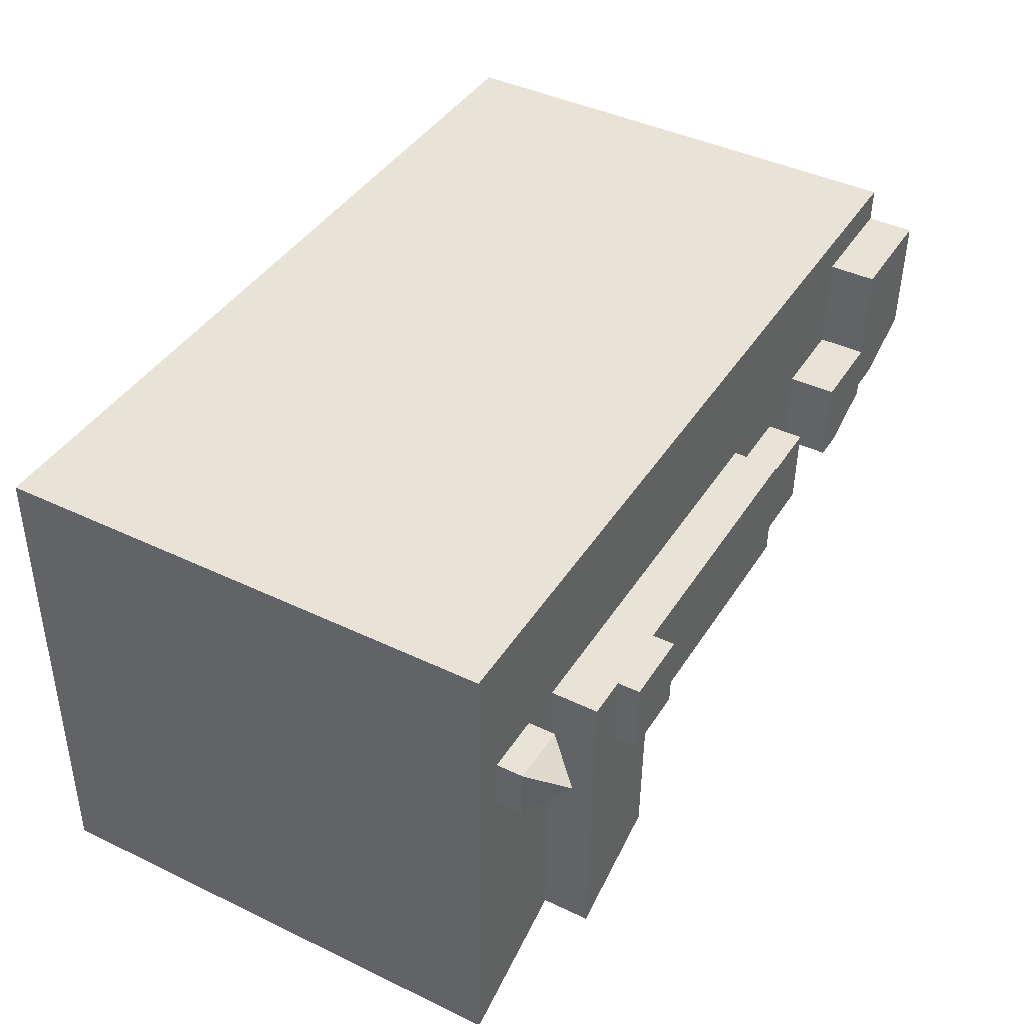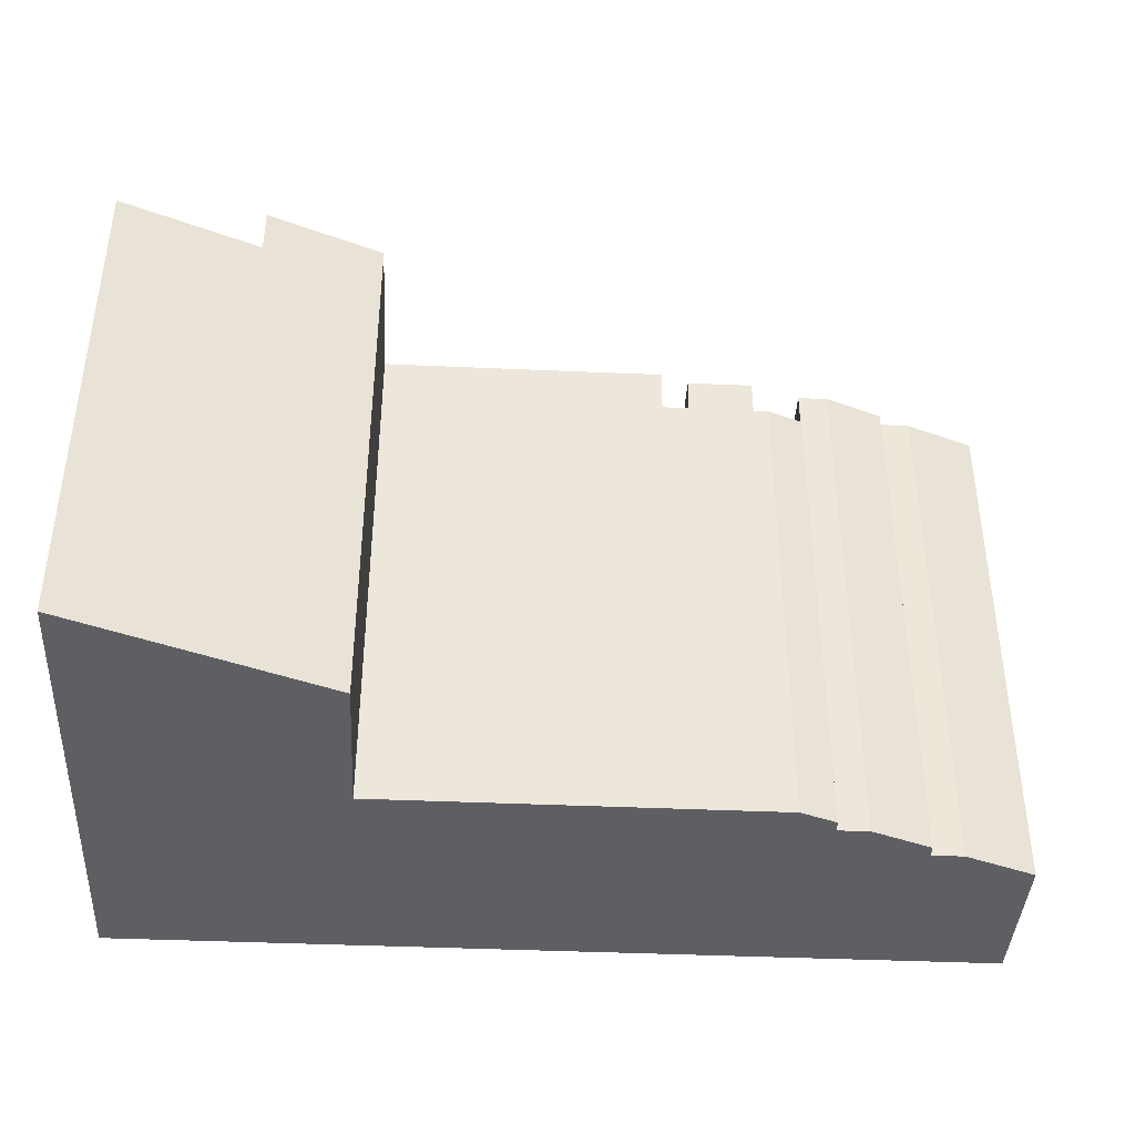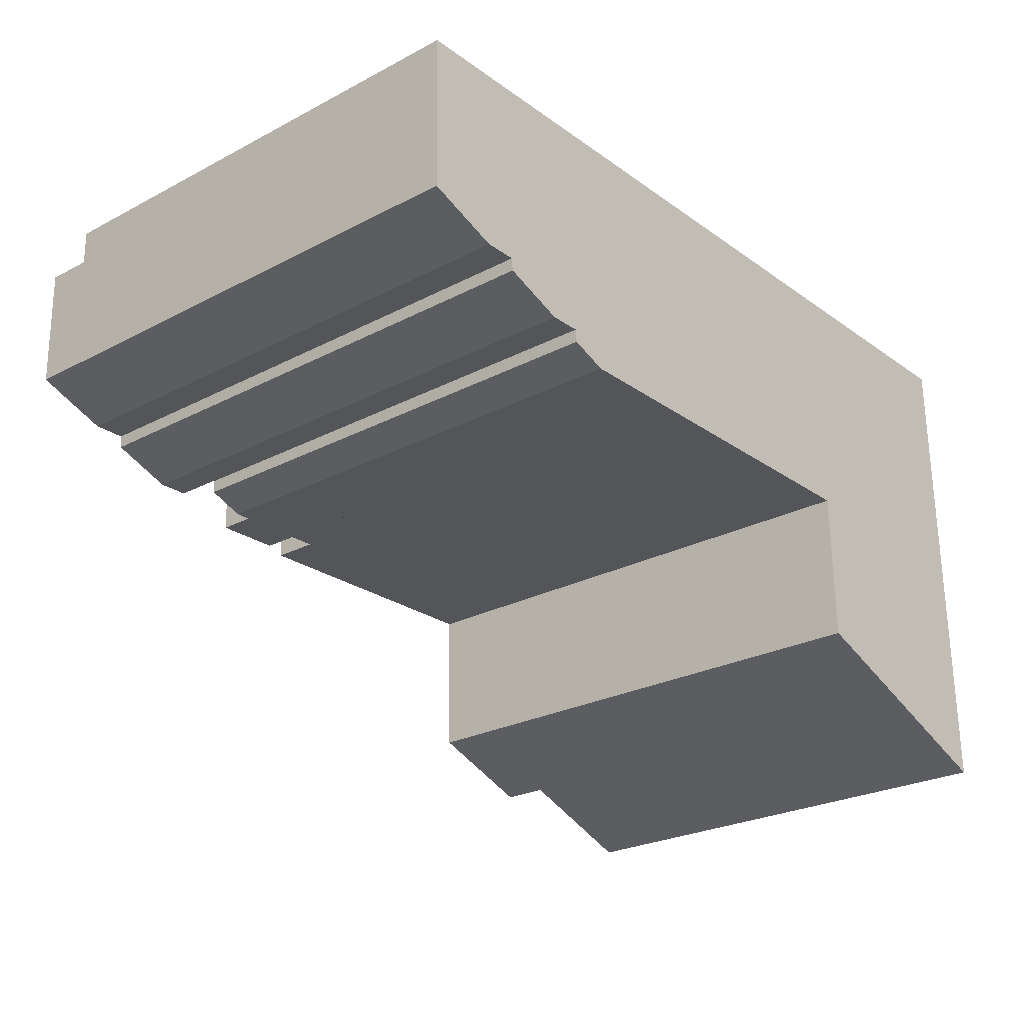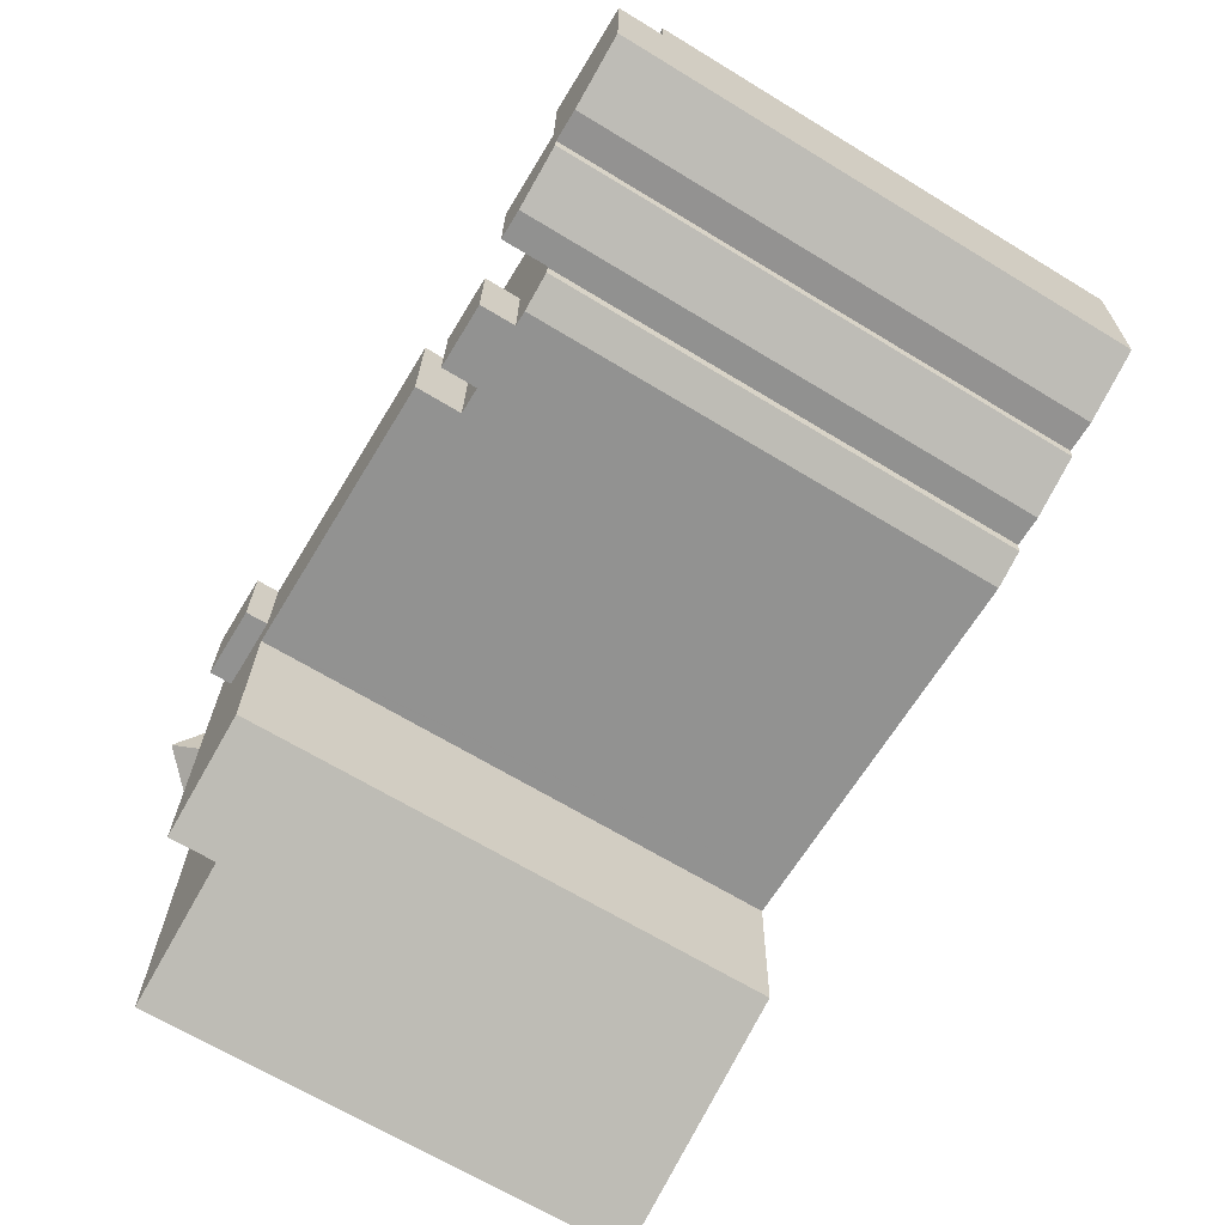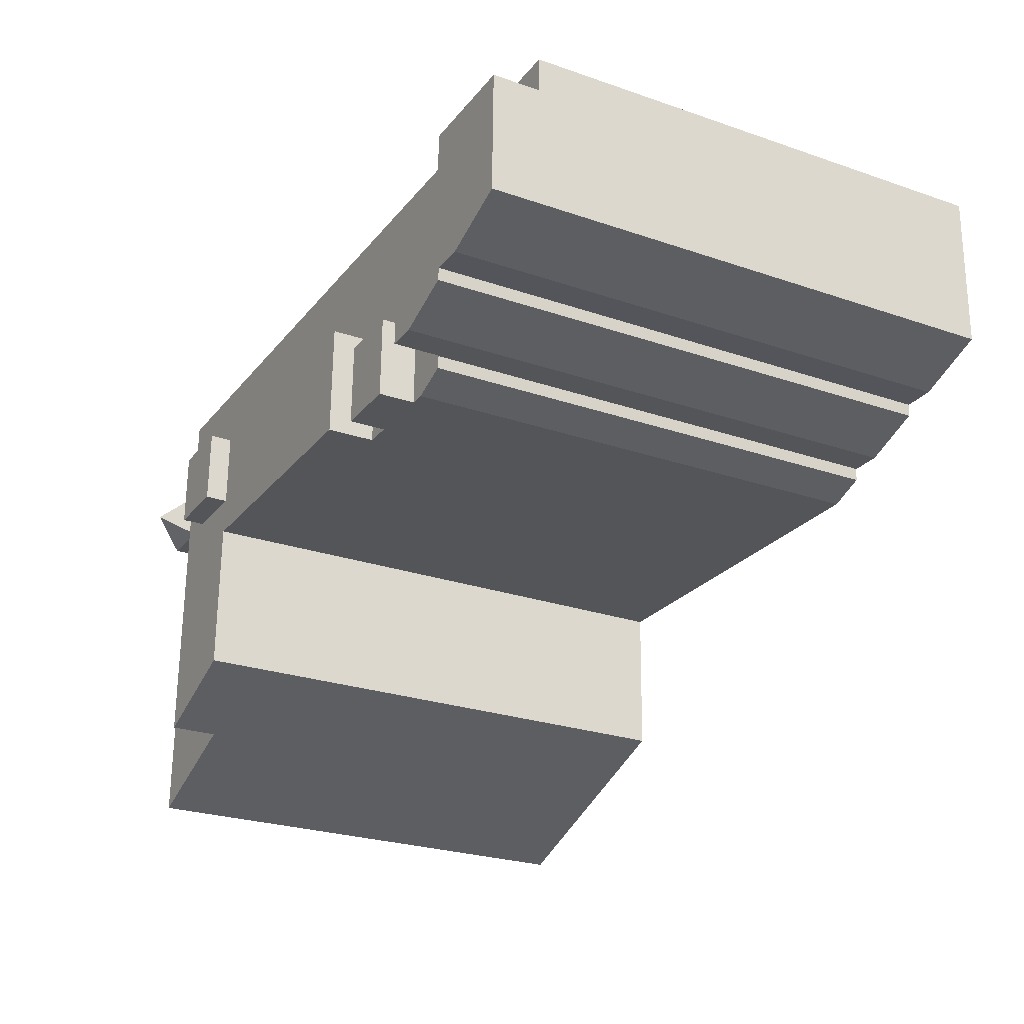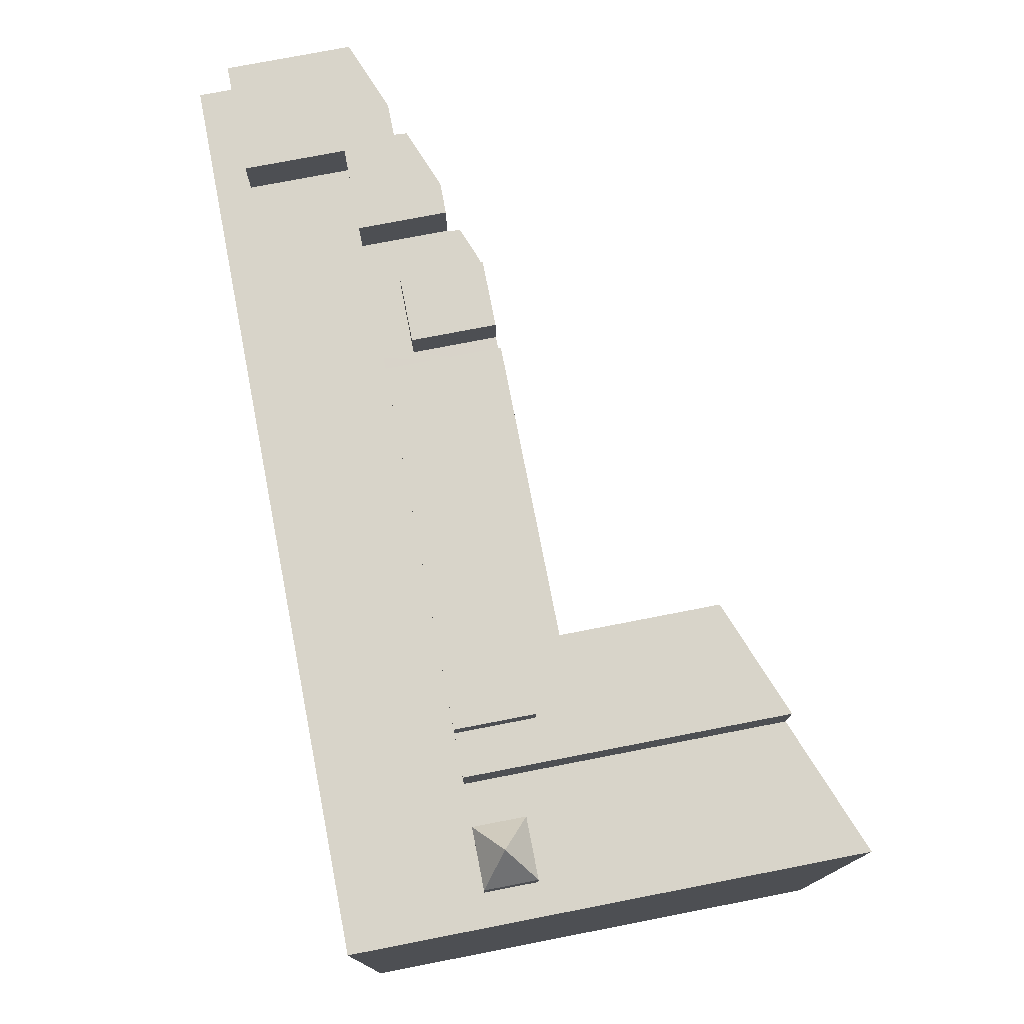
<metadata>
{"format":"obj","ext":"obj","renderer":"f3d","projection":"perspective","resolution":1024,"background":"white","views":[{"elev":42.6,"azim":119.7,"up":"+Z"},{"elev":-40.5,"azim":175.8,"up":"+Y"},{"elev":-25.3,"azim":-49.8,"up":"+Z"},{"elev":-67.2,"azim":-121.3,"up":"+Z"},{"elev":-25.6,"azim":-118.8,"up":"+Z"},{"elev":75.7,"azim":77.9,"up":"+Y"}]}
</metadata>
<code>
v  6.278 28.48 0.119
v  0.038 28.48 -1.984
v  0 28.48 1.744e-15
v  6.315 28.48 -1.865
v  35.8 28.48 0.681
v  6.423 28.48 -7.531
v  11.19 28.48 -7.44
v  18.03 28.48 -7.31
v  14.25 28.48 -9.113
v  11.28 28.48 -12.37
v  11.32 28.48 -12.37
v  11.39 28.48 -13.09
v  19.59 28.48 -7.28
v  35.95 28.48 -6.969
v  49.98 28.48 0.951
v  40.09 28.48 -6.89
v  42.46 28.48 -6.845
v  42.8 28.48 -24.49
v  50.05 28.48 -3.058
v  50.12 28.48 -6.699
v  50.14 28.48 -7.586
v  45.3 28.48 -25.4
v  50.52 28.48 -27.28
v  48.68 28.48 -26.62
v  18.06 28.48 -9.041
v  13.46 28.48 -13.84
v  14.34 28.48 -13.83
v  18.06 30.56 -9.041
v  14.34 30.56 -13.83
v  14.25 30.56 -9.113
v  18.15 30.56 -13.76
v  45.01 30 -9.702
v  48.36 28.48 -9.638
v  45.01 28.48 -9.702
v  48.36 30 -9.638
v  36.12 31.18 -13.42
v  36.29 1.356e-15 -22.14
v  36.12 8.218e-16 -13.42
v  36.29 31.18 -22.14
v  40.09 31.18 -6.89
v  42.46 31.18 -6.845
v  19.59 31.18 -7.28
v  35.95 31.18 -6.969
v  35.95 32.46 -6.969
v  40.09 32.46 -6.89
v  11.28 31.18 -12.37
v  11.19 31.18 -7.44
v  19.71 28.49 -13.73
v  19.71 31.18 -13.73
v  36.03 31.18 -11.31
v  36.03 32.46 -11.31
v  6.278 -7.287e-18 0.119
v  35.8 -4.17e-17 0.681
v  36.07 8.219e-16 -13.42
v  33.99 8.242e-16 -13.46
v  19.71 8.405e-16 -13.73
v  18.15 8.423e-16 -13.76
v  14.34 8.466e-16 -13.83
v  13.46 8.476e-16 -13.84
v  11.32 7.576e-16 -12.37
v  11.39 8.016e-16 -13.09
v  11.28 7.577e-16 -12.37
v  9.545 7.603e-16 -12.42
v  6.495 6.92e-16 -11.3
v  6.048 6.401e-16 -10.45
v  0 0 0
v  6.112 6.835e-16 -11.16
v  4.229 6.416e-16 -10.48
v  0.038 1.215e-16 -1.984
v  0.171 5.508e-16 -8.995
v  50.05 1.872e-16 -3.058
v  49.98 -5.823e-17 0.951
v  50.12 4.102e-16 -6.699
v  50.14 4.645e-16 -7.586
v  50.52 1.671e-15 -27.28
v  48.68 1.63e-15 -26.62
v  45.3 1.555e-15 -25.4
v  42.8 1.5e-15 -24.49
v  40.4 1.447e-15 -23.63
v  48.3 28.48 -6.734
v  48.3 30 -6.734
v  46.65 32 -8.218
v  44.95 30 -6.797
v  44.95 28.48 -6.797
v  40.4 31.18 -23.63
v  42.8 31.18 -24.49
v  6.495 31.18 -11.3
v  6.112 31.18 -11.16
v  9.545 31.18 -12.42
v  0.171 31.18 -8.995
v  4.229 31.18 -10.48
v  40.17 32.46 -11.23
v  40.17 31.18 -11.23
v  0.038 31.18 -1.984
v  18.15 28.49 -13.76
v  6.315 31.18 -1.865
v  6.048 31.18 -10.45
v  6.423 31.18 -7.531
v  33.99 31.18 -13.46
v  36.07 31.18 -13.42
g defaultobject
f 1 2 3
f 2 1 4
f 4 1 5
f 4 5 6
f 6 5 7
f 7 5 8
f 7 8 9
f 7 9 10
f 10 9 11
f 11 9 12
f 8 5 13
f 13 5 14
f 14 5 15
f 14 15 16
f 16 15 17
f 17 15 18
f 18 15 19
f 18 19 20
f 18 20 21
f 18 21 22
f 22 21 23
f 22 23 24
f 25 9 8
f 9 26 12
f 26 9 27
f 28 29 30
f 29 28 31
f 32 33 34
f 33 32 35
f 36 37 38
f 37 36 39
f 17 40 16
f 40 17 41
f 14 42 13
f 42 14 43
f 43 14 16
f 43 16 44
f 44 16 45
f 45 16 40
f 46 7 10
f 7 46 47
f 42 48 13
f 48 42 49
f 44 50 43
f 50 44 51
f 52 38 53
f 38 52 54
f 54 52 55
f 55 52 56
f 56 52 57
f 57 52 58
f 58 52 59
f 59 52 60
f 59 60 61
f 60 52 62
f 62 52 63
f 63 52 64
f 64 52 65
f 65 52 66
f 64 65 67
f 65 66 68
f 68 66 69
f 68 69 70
f 53 71 72
f 71 53 73
f 73 53 74
f 74 53 75
f 75 53 76
f 76 53 77
f 77 53 78
f 78 53 79
f 79 53 38
f 79 38 37
f 35 80 33
f 80 35 81
f 30 27 9
f 27 30 29
f 82 83 81
f 83 34 84
f 34 83 32
f 85 37 39
f 37 85 86
f 37 86 18
f 37 18 22
f 37 22 79
f 79 22 24
f 79 24 78
f 78 24 23
f 78 23 77
f 77 23 76
f 76 23 75
f 87 67 88
f 67 87 64
f 64 87 89
f 64 89 63
f 90 68 70
f 68 90 91
f 86 17 18
f 17 86 41
f 92 40 93
f 40 92 45
f 3 69 66
f 69 3 70
f 70 3 2
f 70 2 90
f 90 2 94
f 95 28 25
f 28 95 31
f 52 3 66
f 3 52 53
f 3 53 1
f 1 53 5
f 5 53 72
f 5 72 15
f 96 2 4
f 2 96 94
f 92 44 45
f 44 92 51
f 46 63 89
f 63 46 10
f 63 10 11
f 63 11 60
f 63 60 62
f 11 61 60
f 61 11 12
f 32 83 82
f 97 67 65
f 67 97 88
f 28 9 25
f 9 28 30
f 91 65 68
f 65 91 97
f 98 4 6
f 4 98 96
f 96 90 94
f 90 96 98
f 90 98 91
f 91 98 47
f 91 47 97
f 97 47 46
f 97 46 88
f 88 46 87
f 87 46 89
f 26 58 59
f 58 26 27
f 58 27 57
f 57 27 29
f 57 29 31
f 57 31 95
f 95 56 57
f 56 95 48
f 56 48 55
f 55 48 49
f 55 49 99
f 47 6 7
f 6 47 98
f 51 93 50
f 93 51 92
f 35 32 82
f 48 8 13
f 8 48 25
f 25 48 95
f 12 59 61
f 59 12 26
f 35 82 81
f 81 84 80
f 84 81 83
f 100 55 99
f 55 100 36
f 55 36 54
f 54 36 38
f 71 15 72
f 15 71 19
f 19 71 73
f 19 73 20
f 20 73 74
f 20 74 21
f 21 74 75
f 21 75 23
f 43 49 42
f 49 43 99
f 99 43 100
f 100 43 50
f 100 50 36
f 36 50 93
f 36 93 39
f 39 93 85
f 85 93 86
f 86 93 40
f 86 40 41

</code>
